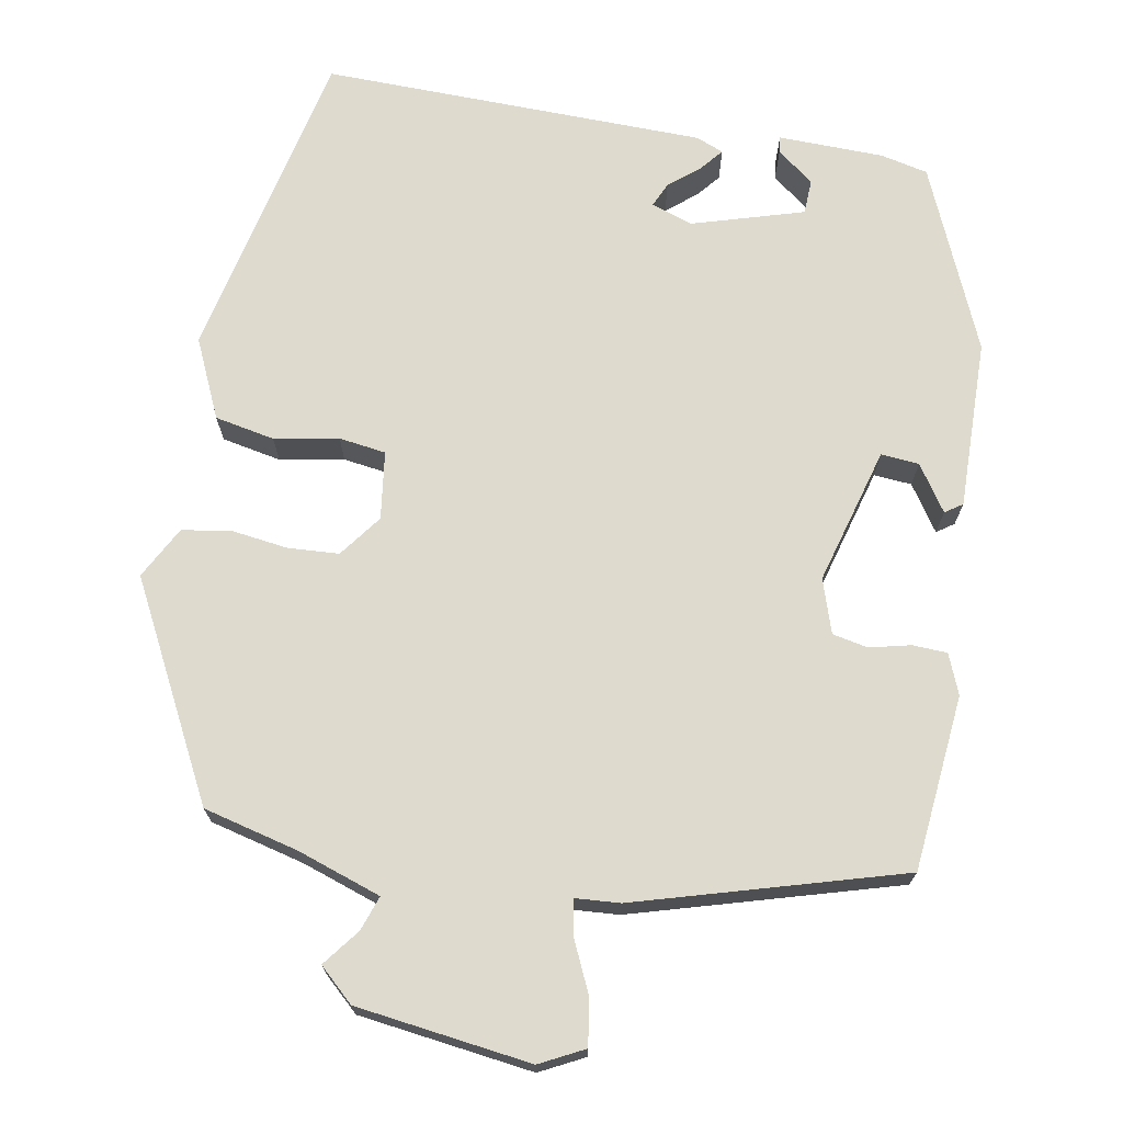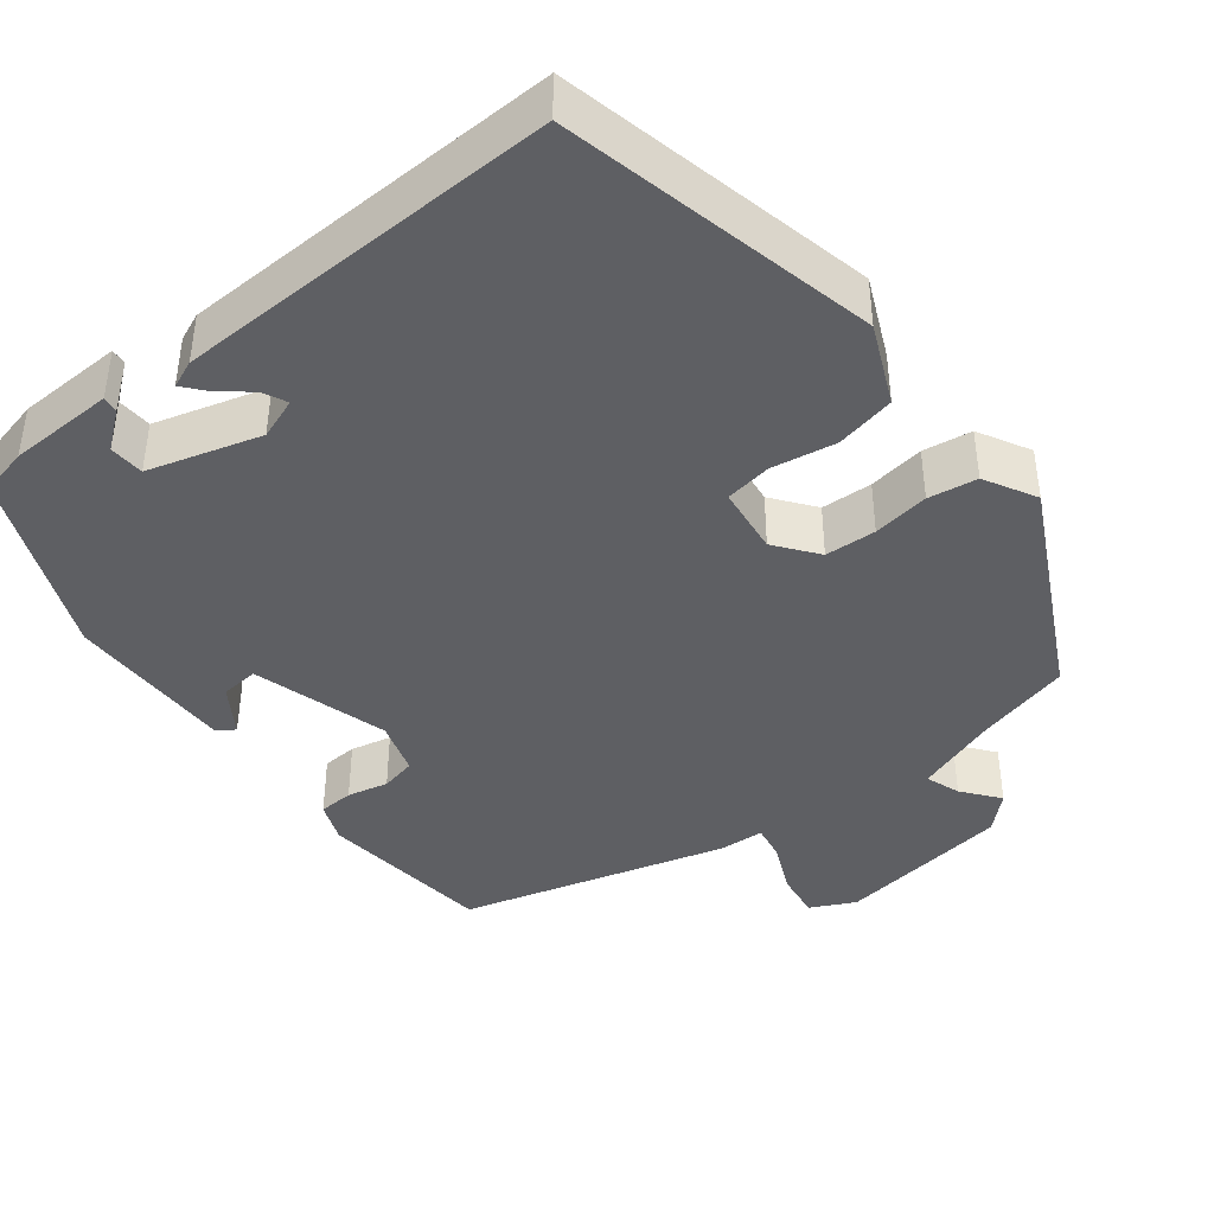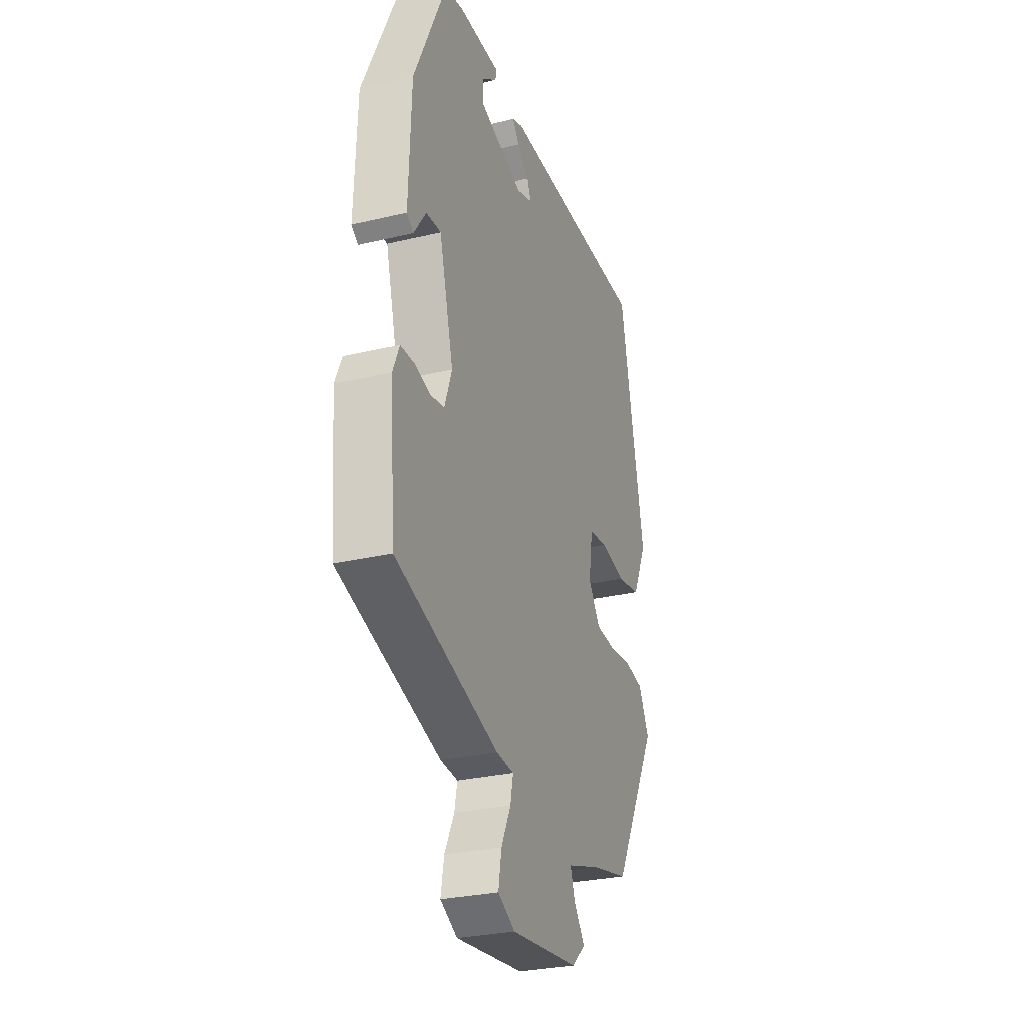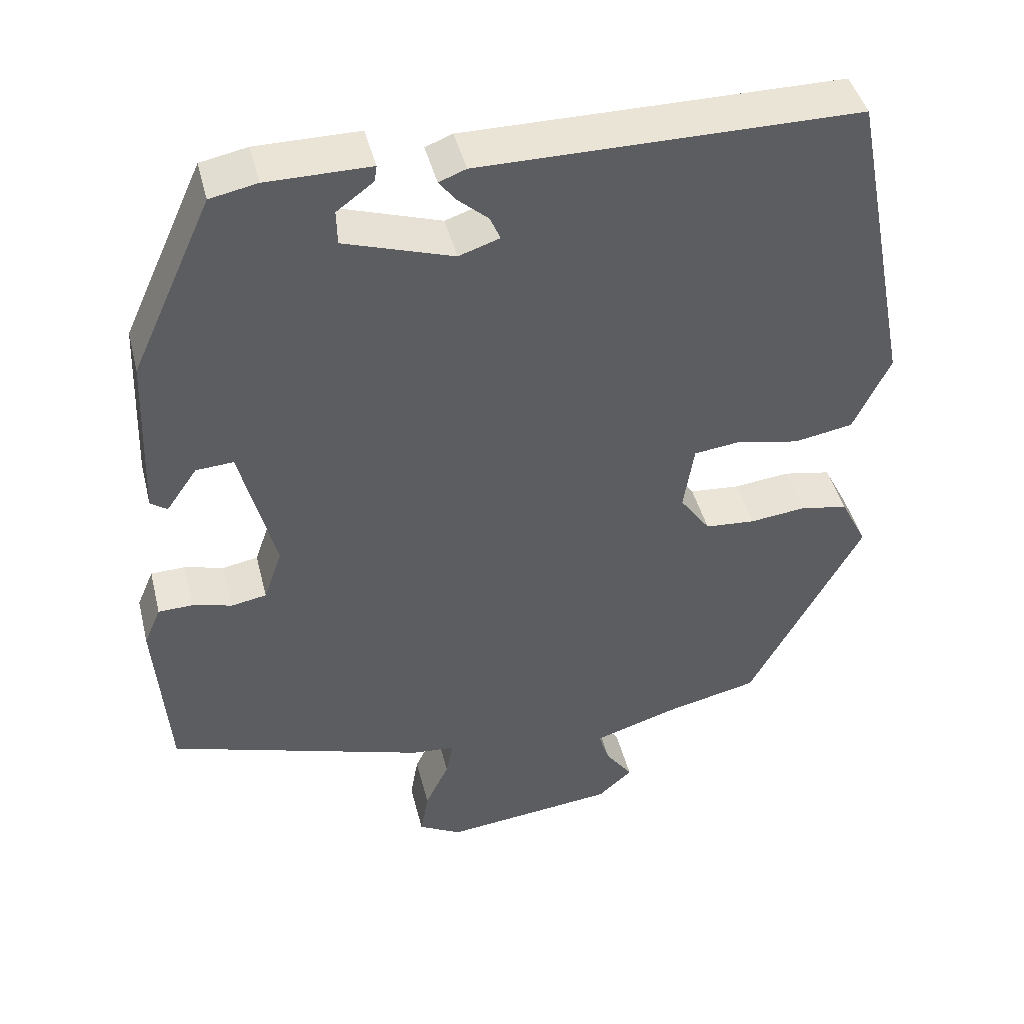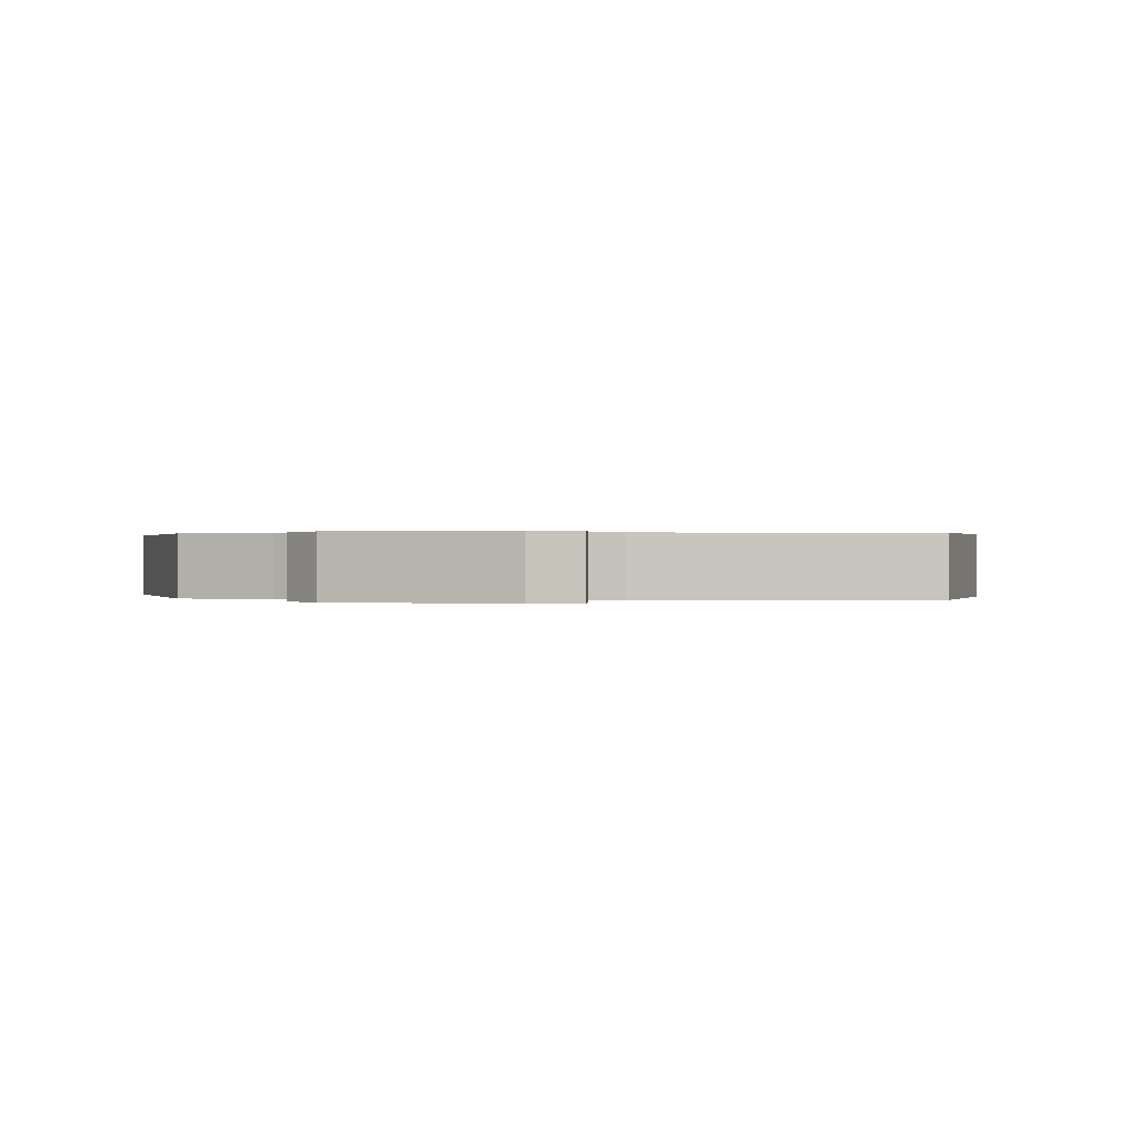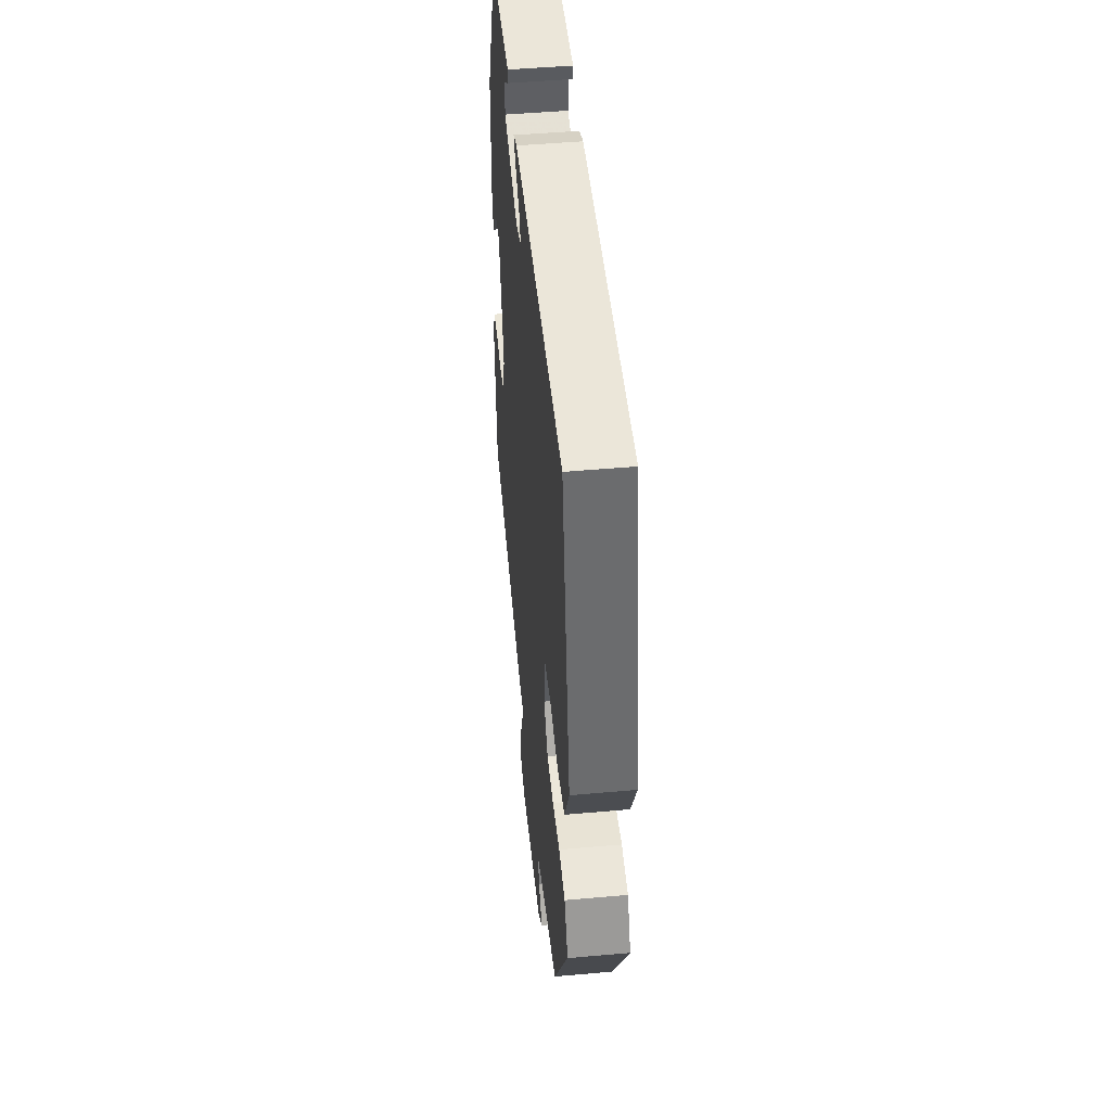
<metadata>
{"format":"obj","ext":"obj","renderer":"f3d","projection":"perspective","resolution":1024,"background":"white","views":[{"elev":71.1,"azim":-168.7,"up":"+Y"},{"elev":-41.5,"azim":39.7,"up":"+Y"},{"elev":-28.6,"azim":-70.3,"up":"+Z"},{"elev":43.9,"azim":-13.9,"up":"+Z"},{"elev":0.2,"azim":-167.8,"up":"+Y"},{"elev":48.0,"azim":84.3,"up":"+Z"}]}
</metadata>
<code>
v -0.471 0.07 -0.407
v -0.488 0.07 -0.19
v -0.467 0.07 -0.141
v -0.424 0.07 -0.14
v -0.374 0.07 -0.153
v -0.33 0.07 -0.145
v -0.307 0.07 -0.079
v -0.351 0.07 0.091
v -0.398 0.07 0.088
v -0.437 0.07 0.032
v -0.458 0.07 0.047
v -0.45 0.07 0.255
v -0.348 0.07 0.479
v -0.289 0.07 0.491
v -0.159 0.07 0.491
v -0.162 0.07 0.471
v -0.208 0.07 0.437
v -0.207 0.07 0.394
v -0.07 0.07 0.35
v -0.019 0.07 0.367
v -0.032 0.07 0.397
v -0.069 0.07 0.429
v -0.091 0.07 0.457
v -0.057 0.07 0.47
v 0.417 0.07 0.469
v 0.494 0.07 0.076
v 0.448 0.07 -0.02
v 0.374 0.07 -0.033
v 0.295 0.07 -0.017
v 0.237 0.07 -0.024
v 0.224 0.07 -0.108
v 0.262 0.07 -0.161
v 0.325 0.07 -0.166
v 0.395 0.07 -0.158
v 0.455 0.07 -0.169
v 0.488 0.07 -0.234
v 0.346 0.07 -0.494
v 0.228 0.07 -0.521
v 0.124 0.07 -0.554
v 0.138 0.07 -0.597
v 0.172 0.07 -0.643
v 0.129 0.07 -0.681
v -0.087 0.07 -0.705
v -0.141 0.07 -0.676
v -0.131 0.07 -0.619
v -0.101 0.07 -0.557
v -0.092 0.07 -0.513
v -0.147 0.07 -0.508
v -0.471 0 -0.407
v -0.488 0 -0.19
v -0.467 0 -0.141
v -0.424 0 -0.14
v -0.374 0 -0.153
v -0.33 0 -0.145
v -0.307 0 -0.079
v -0.351 0 0.091
v -0.398 0 0.088
v -0.437 0 0.032
v -0.458 0 0.047
v -0.45 0 0.255
v -0.348 0 0.479
v -0.289 0 0.491
v -0.159 0 0.491
v -0.162 0 0.471
v -0.208 0 0.437
v -0.207 0 0.394
v -0.07 0 0.35
v -0.019 0 0.367
v -0.032 0 0.397
v -0.069 0 0.429
v -0.091 0 0.457
v -0.057 0 0.47
v 0.417 0 0.469
v 0.494 0 0.076
v 0.448 0 -0.02
v 0.374 0 -0.033
v 0.295 0 -0.017
v 0.237 0 -0.024
v 0.224 0 -0.108
v 0.262 0 -0.161
v 0.325 0 -0.166
v 0.395 0 -0.158
v 0.455 0 -0.169
v 0.488 0 -0.234
v 0.346 0 -0.494
v 0.228 0 -0.521
v 0.124 0 -0.554
v 0.138 0 -0.597
v 0.172 0 -0.643
v 0.129 0 -0.681
v -0.087 0 -0.705
v -0.141 0 -0.676
v -0.131 0 -0.619
v -0.101 0 -0.557
v -0.092 0 -0.513
v -0.147 0 -0.508
f 3 4 5
f 2 3 5
f 1 2 5
f 48 1 5
f 47 48 5
f 44 45 46
f 43 44 46
f 42 43 46
f 41 42 46
f 40 41 46
f 39 40 46 47
f 47 5 6
f 39 47 6
f 38 39 6
f 36 37 38
f 35 36 38
f 34 35 38
f 33 34 38
f 32 33 38 6
f 27 28 29
f 26 27 29
f 25 26 29
f 24 25 29
f 24 29 30
f 21 22 23 24
f 24 30 31
f 21 24 31
f 20 21 31
f 15 16 17
f 14 15 17
f 13 14 17
f 13 17 18
f 12 13 18
f 11 12 18
f 10 11 18
f 9 10 18
f 8 9 18 19
f 31 32 6 7
f 19 20 31
f 8 19 31
f 7 8 31
f 53 52 51
f 53 51 50
f 53 50 49
f 53 49 96
f 53 96 95
f 94 93 92
f 94 92 91
f 94 91 90
f 94 90 89
f 94 89 88
f 95 94 88 87
f 54 53 95
f 54 95 87
f 54 87 86
f 86 85 84
f 86 84 83
f 86 83 82
f 86 82 81
f 54 86 81 80
f 77 76 75
f 77 75 74
f 77 74 73
f 77 73 72
f 78 77 72
f 72 71 70 69
f 79 78 72
f 79 72 69
f 79 69 68
f 65 64 63
f 65 63 62
f 65 62 61
f 66 65 61
f 66 61 60
f 66 60 59
f 66 59 58
f 66 58 57
f 67 66 57 56
f 55 54 80 79
f 79 68 67
f 79 67 56
f 79 56 55
f 1 49 50 2
f 2 50 51 3
f 3 51 52 4
f 4 52 53 5
f 5 53 54 6
f 6 54 55 7
f 7 55 56 8
f 8 56 57 9
f 9 57 58 10
f 10 58 59 11
f 11 59 60 12
f 12 60 61 13
f 13 61 62 14
f 14 62 63 15
f 15 63 64 16
f 16 64 65 17
f 17 65 66 18
f 18 66 67 19
f 19 67 68 20
f 20 68 69 21
f 21 69 70 22
f 22 70 71 23
f 23 71 72 24
f 24 72 73 25
f 25 73 74 26
f 26 74 75 27
f 27 75 76 28
f 28 76 77 29
f 29 77 78 30
f 30 78 79 31
f 31 79 80 32
f 32 80 81 33
f 33 81 82 34
f 34 82 83 35
f 35 83 84 36
f 36 84 85 37
f 37 85 86 38
f 38 86 87 39
f 39 87 88 40
f 40 88 89 41
f 41 89 90 42
f 42 90 91 43
f 43 91 92 44
f 44 92 93 45
f 45 93 94 46
f 46 94 95 47
f 47 95 96 48
f 48 96 49 1

</code>
